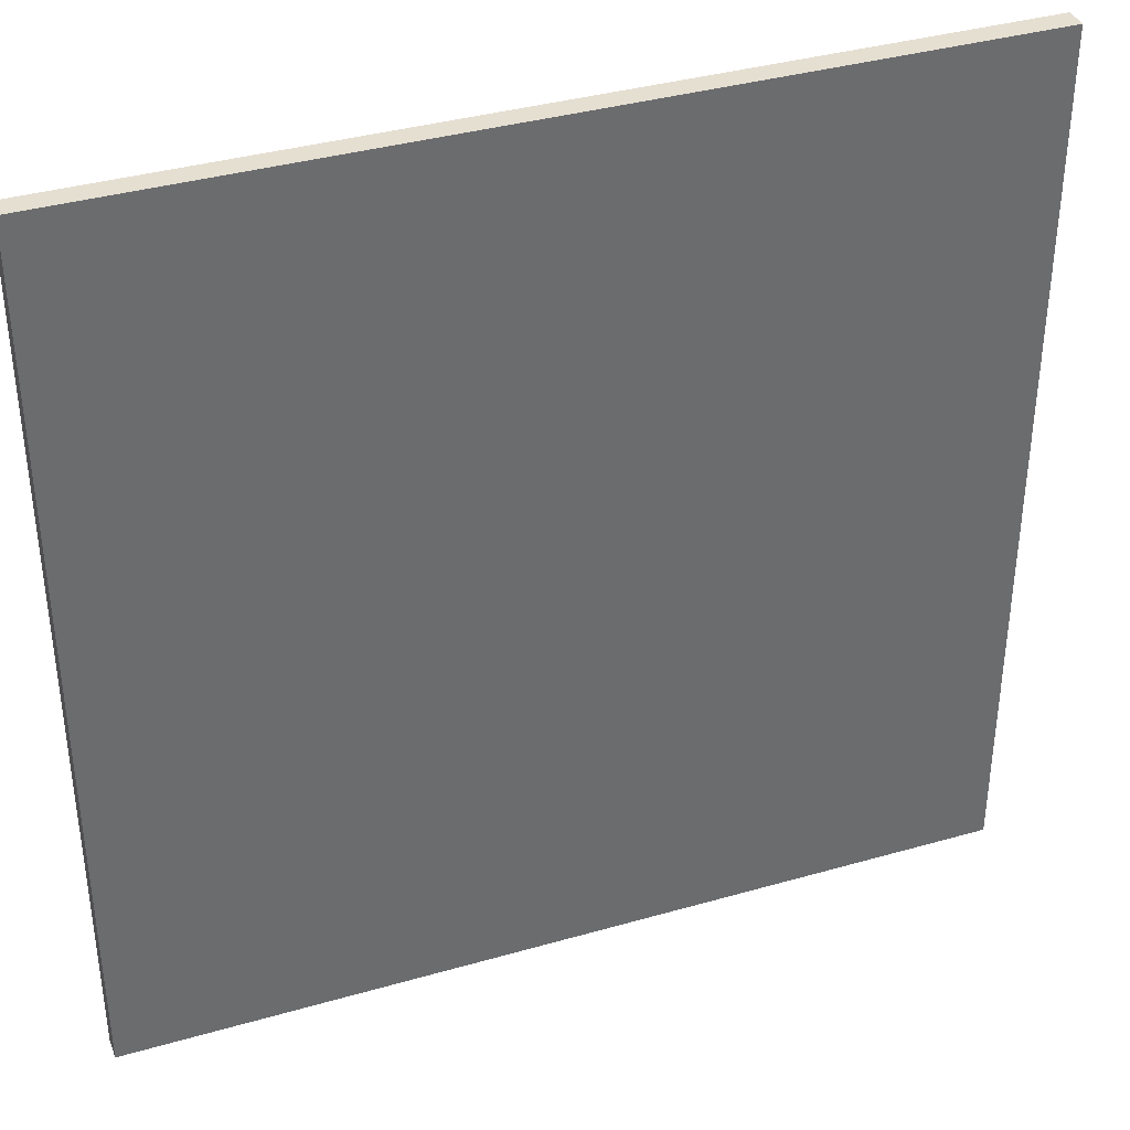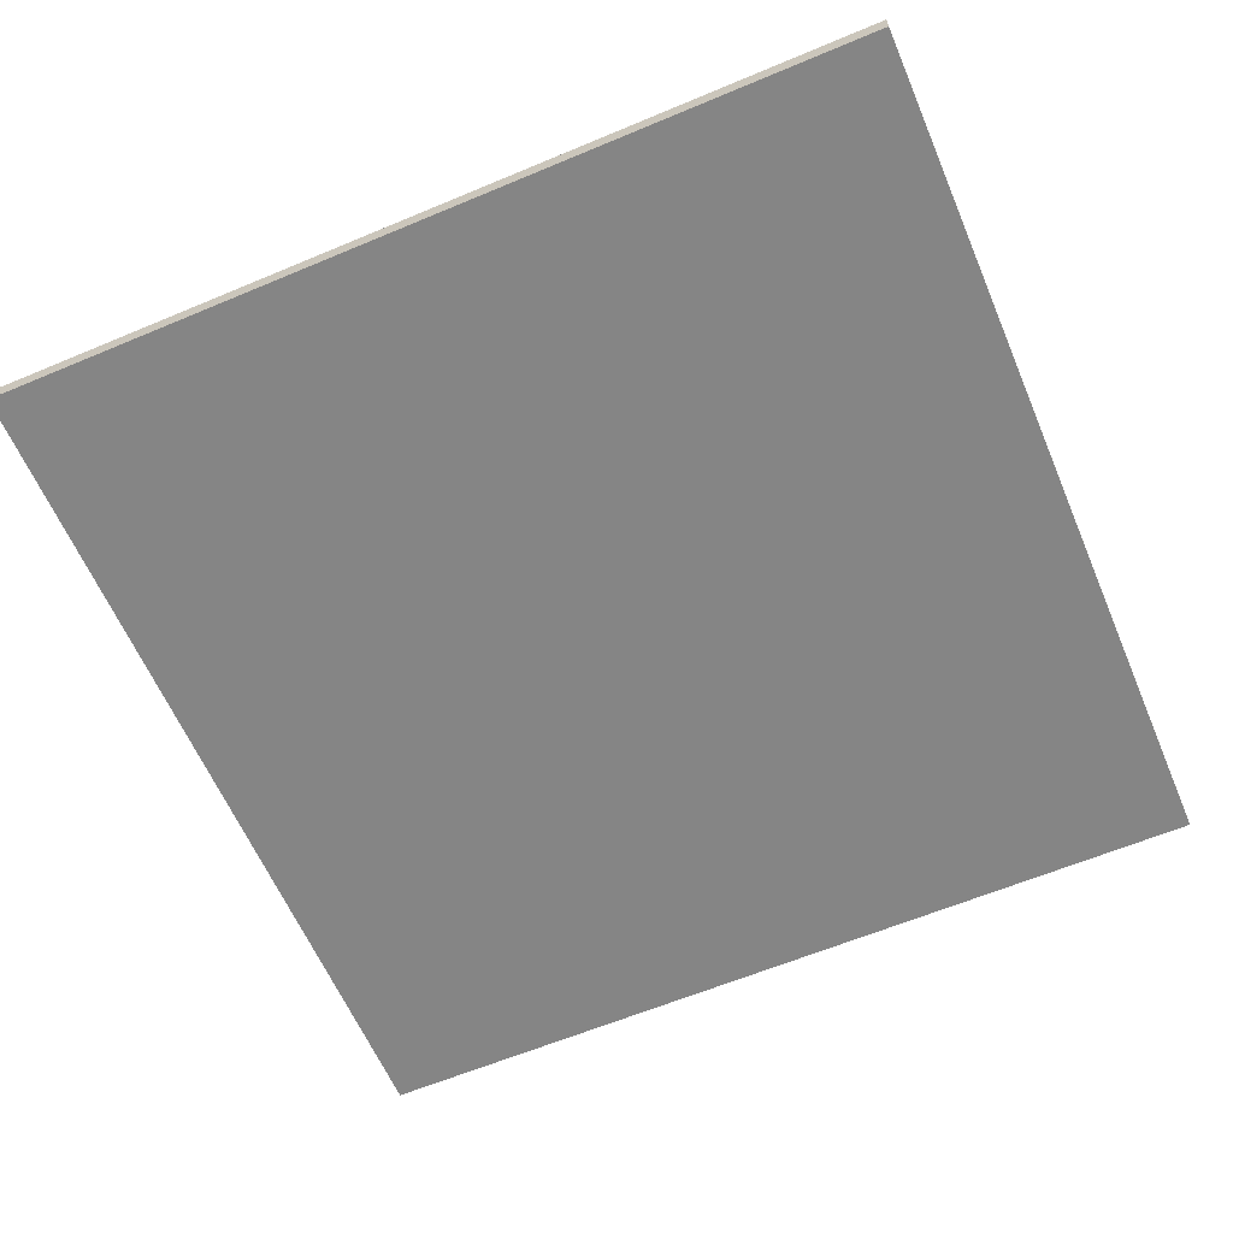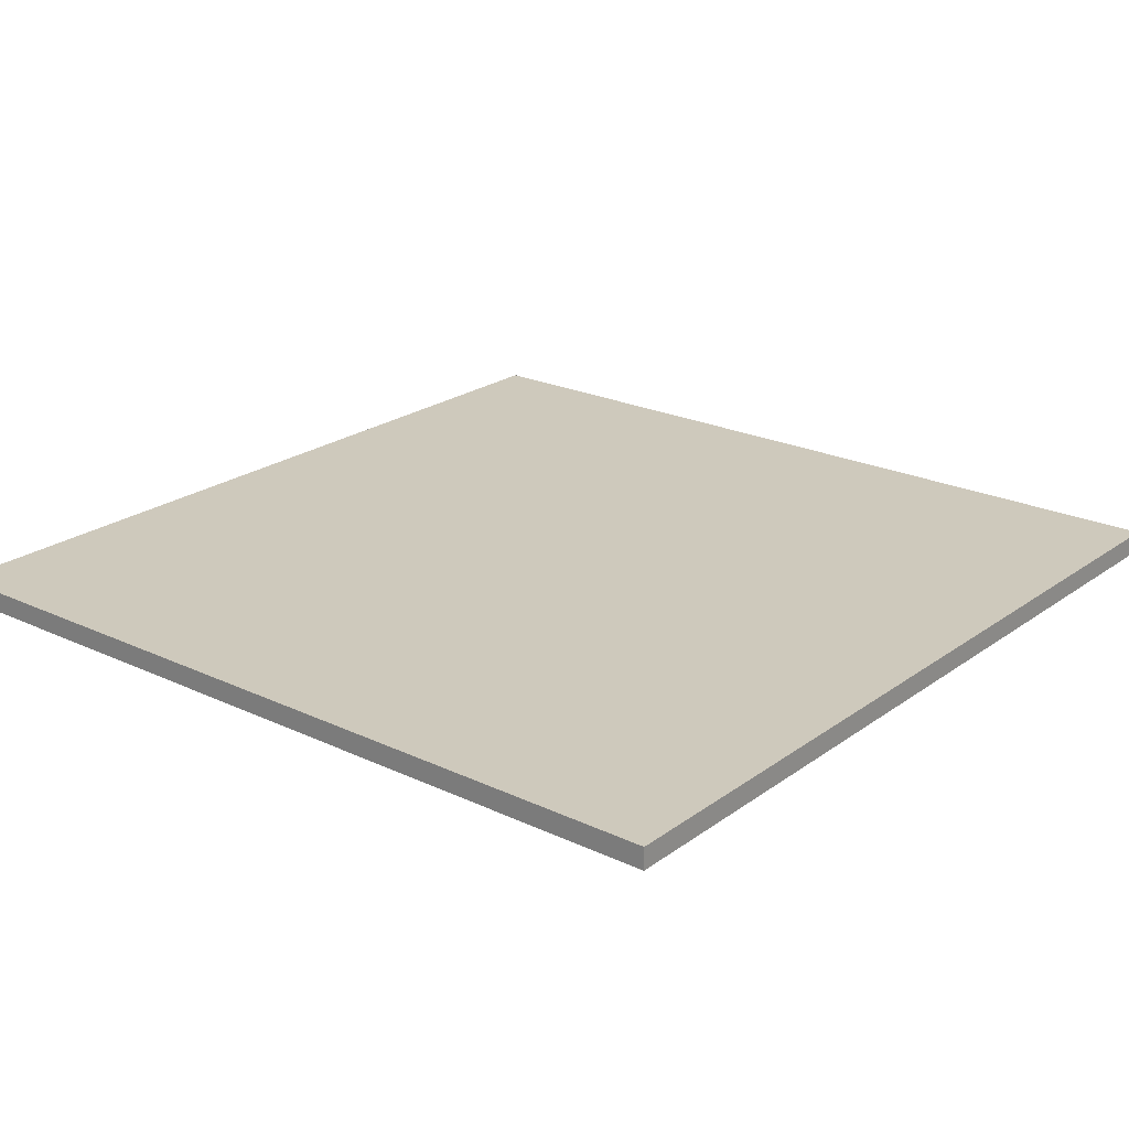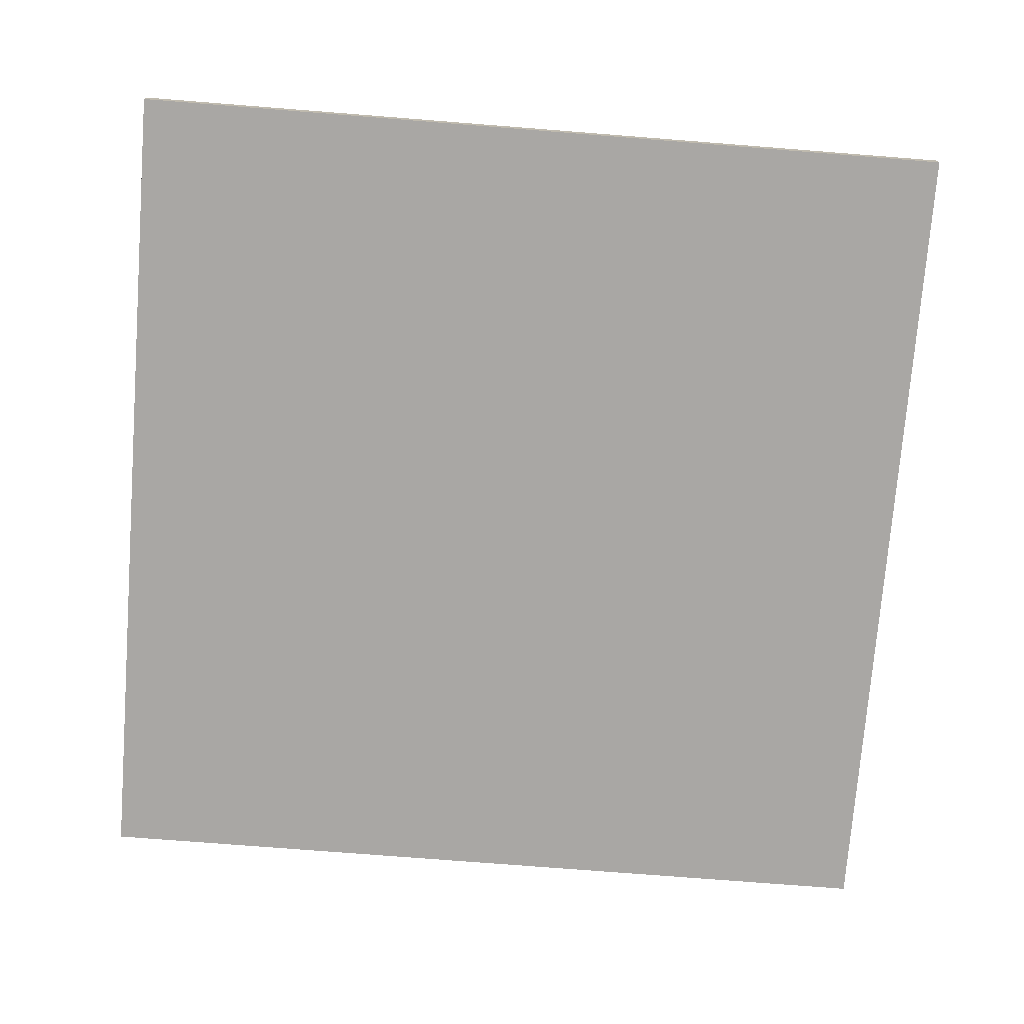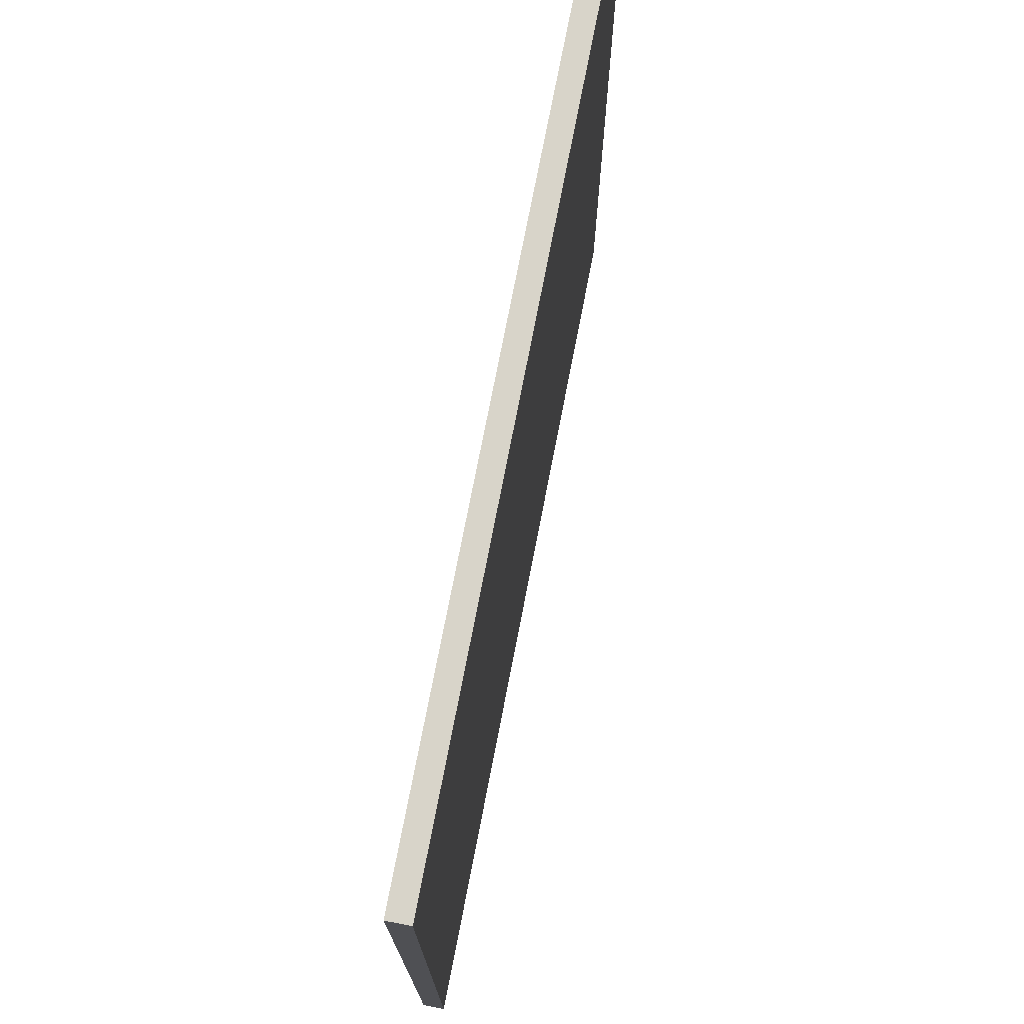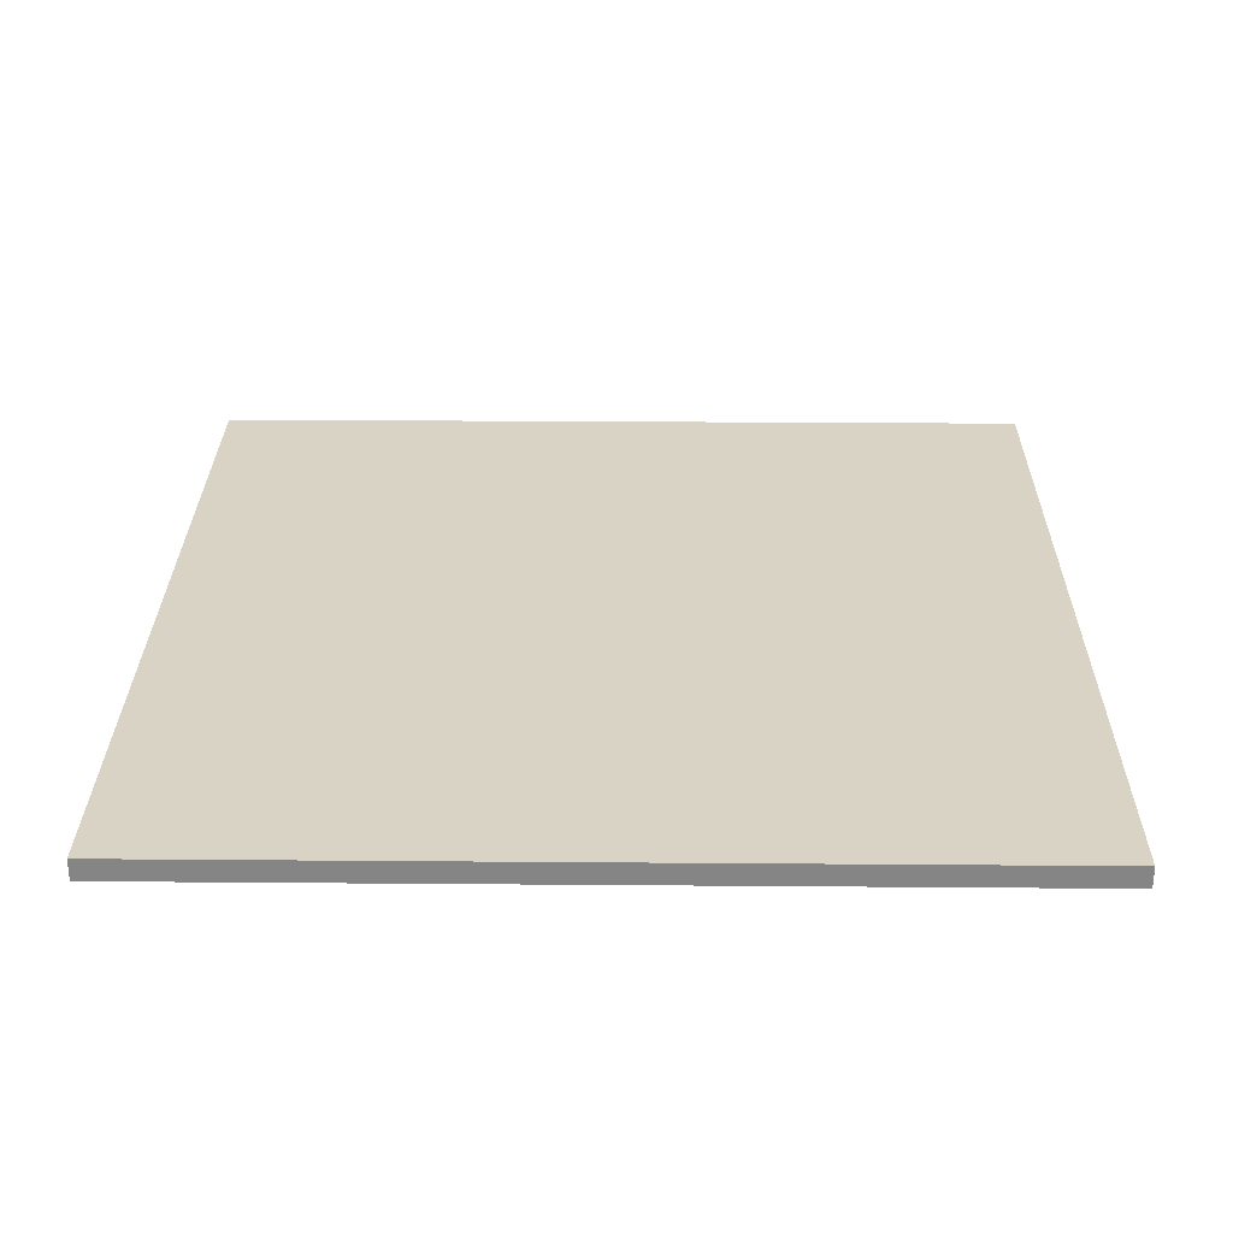
<metadata>
{"format":"obj","ext":"obj","renderer":"f3d","projection":"perspective","resolution":1024,"background":"white","views":[{"elev":37.4,"azim":-20.2,"up":"+Z"},{"elev":-61.7,"azim":113.1,"up":"+Y"},{"elev":22.5,"azim":-50.9,"up":"+Y"},{"elev":-74.7,"azim":175.5,"up":"+Y"},{"elev":75.0,"azim":101.0,"up":"+Z"},{"elev":28.3,"azim":-89.3,"up":"+Y"}]}
</metadata>
<code>
v  -20 -0.5 20
v  20 -0.5 20
v  20 0.5 20
v  -20 0.5 20
v  20 0.5 -20
v  -20 0.5 -20
v  20 -0.5 -20
v  -20 -0.5 -20
g pCube69
f 1 2 3 4
f 4 3 5 6
f 6 5 7 8
f 8 7 2 1
f 2 7 5 3
f 8 1 4 6

</code>
